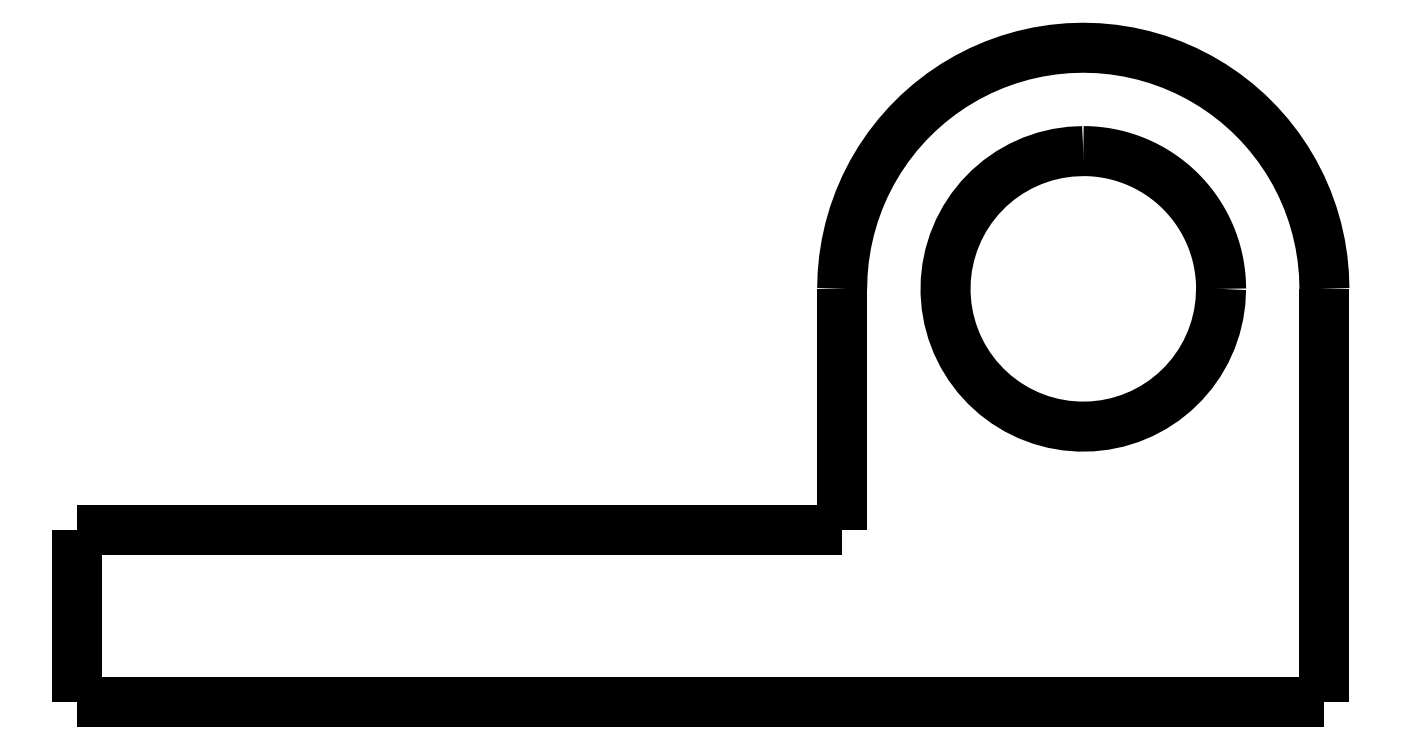
<metadata>
{"format":"dxf","ext":"dxf","renderer":"ezdxf+matplotlib","layout":"modelspace","background":"white","min_lineweight":24,"dpi":150}
</metadata>
<code>
0
SECTION
2
ENTITIES
0
LWPOLYLINE
8
0
90
51
70
0
10
5.6
20
12
10
5.6
20
11.76
10
5.6
20
11.52
10
5.6
20
11.28
10
5.6
20
11.04
10
5.6
20
10.8
10
5.6
20
10.56
10
5.6
20
10.32
10
5.6
20
10.08
10
5.6
20
9.84
10
5.6
20
9.6
10
5.6
20
9.36
10
5.6
20
9.12
10
5.6
20
8.88
10
5.6
20
8.64
10
5.6
20
8.4
10
5.6
20
8.16
10
5.6
20
7.92
10
5.6
20
7.68
10
5.6
20
7.44
10
5.6
20
7.2
10
5.6
20
6.96
10
5.6
20
6.72
10
5.6
20
6.48
10
5.6
20
6.24
10
5.6
20
6
10
5.6
20
5.76
10
5.6
20
5.52
10
5.6
20
5.28
10
5.6
20
5.04
10
5.6
20
4.8
10
5.6
20
4.56
10
5.6
20
4.32
10
5.6
20
4.08
10
5.6
20
3.84
10
5.6
20
3.6
10
5.6
20
3.36
10
5.6
20
3.12
10
5.6
20
2.88
10
5.6
20
2.64
10
5.6
20
2.4
10
5.6
20
2.16
10
5.6
20
1.92
10
5.6
20
1.68
10
5.6
20
1.44
10
5.6
20
1.2
10
5.6
20
0.96
10
5.6
20
0.72
10
5.6
20
0.48
10
5.6
20
0.24
10
5.6
20
0
0
LWPOLYLINE
8
0
90
51
70
0
10
-8.4
20
5
10
-8.4
20
5.14
10
-8.4
20
5.28
10
-8.4
20
5.42
10
-8.4
20
5.56
10
-8.4
20
5.7
10
-8.4
20
5.84
10
-8.4
20
5.98
10
-8.4
20
6.12
10
-8.4
20
6.26
10
-8.4
20
6.4
10
-8.4
20
6.54
10
-8.4
20
6.68
10
-8.4
20
6.82
10
-8.4
20
6.96
10
-8.4
20
7.1
10
-8.4
20
7.24
10
-8.4
20
7.38
10
-8.4
20
7.52
10
-8.4
20
7.66
10
-8.4
20
7.8
10
-8.4
20
7.94
10
-8.4
20
8.08
10
-8.4
20
8.22
10
-8.4
20
8.36
10
-8.4
20
8.5
10
-8.4
20
8.64
10
-8.4
20
8.78
10
-8.4
20
8.92
10
-8.4
20
9.06
10
-8.4
20
9.2
10
-8.4
20
9.34
10
-8.4
20
9.48
10
-8.4
20
9.62
10
-8.4
20
9.76
10
-8.4
20
9.9
10
-8.4
20
10.04
10
-8.4
20
10.18
10
-8.4
20
10.32
10
-8.4
20
10.46
10
-8.4
20
10.6
10
-8.4
20
10.74
10
-8.4
20
10.88
10
-8.4
20
11.02
10
-8.4
20
11.16
10
-8.4
20
11.3
10
-8.4
20
11.44
10
-8.4
20
11.58
10
-8.4
20
11.72
10
-8.4
20
11.86
10
-8.4
20
12
0
LWPOLYLINE
8
0
90
51
70
0
10
-8.4
20
12
10
-8.386
20
12.44
10
-8.345
20
12.88
10
-8.276
20
13.31
10
-8.18
20
13.74
10
-8.057
20
14.16
10
-7.908
20
14.58
10
-7.734
20
14.98
10
-7.534
20
15.37
10
-7.31
20
15.75
10
-7.063
20
16.11
10
-6.794
20
16.46
10
-6.503
20
16.79
10
-6.192
20
17.1
10
-5.862
20
17.39
10
-5.514
20
17.66
10
-5.151
20
17.91
10
-4.772
20
18.13
10
-4.38
20
18.33
10
-3.977
20
18.51
10
-3.563
20
18.66
10
-3.141
20
18.78
10
-2.712
20
18.88
10
-2.277
20
18.94
10
-1.84
20
18.99
10
-1.4
20
19
10
-0.9605
20
18.99
10
-0.5227
20
18.94
10
-0.08833
20
18.88
10
0.3408
20
18.78
10
0.7631
20
18.66
10
1.177
20
18.51
10
1.58
20
18.33
10
1.972
20
18.13
10
2.351
20
17.91
10
2.714
20
17.66
10
3.062
20
17.39
10
3.392
20
17.1
10
3.703
20
16.79
10
3.994
20
16.46
10
4.263
20
16.11
10
4.51
20
15.75
10
4.734
20
15.37
10
4.934
20
14.98
10
5.108
20
14.58
10
5.257
20
14.16
10
5.38
20
13.74
10
5.476
20
13.31
10
5.545
20
12.88
10
5.586
20
12.44
10
5.6
20
12
0
LWPOLYLINE
8
0
90
51
70
0
10
5.6
20
3.979e-16
10
4.876
20
3.465e-16
10
4.152
20
2.95e-16
10
3.428
20
2.436e-16
10
2.704
20
1.921e-16
10
1.98
20
1.407e-16
10
1.256
20
8.924e-17
10
0.532
20
3.78e-17
10
-0.192
20
-1.364e-17
10
-0.916
20
-6.509e-17
10
-1.64
20
-1.165e-16
10
-2.364
20
-1.68e-16
10
-3.088
20
-2.194e-16
10
-3.812
20
-2.709e-16
10
-4.536
20
-3.223e-16
10
-5.26
20
-3.737e-16
10
-5.984
20
-4.252e-16
10
-6.708
20
-4.766e-16
10
-7.432
20
-5.281e-16
10
-8.156
20
-5.795e-16
10
-8.88
20
-6.31e-16
10
-9.604
20
-6.824e-16
10
-10.33
20
-7.338e-16
10
-11.05
20
-7.853e-16
10
-11.78
20
-8.367e-16
10
-12.5
20
-8.882e-16
10
-13.22
20
-9.396e-16
10
-13.95
20
-9.911e-16
10
-14.67
20
-1.043e-15
10
-15.4
20
-1.094e-15
10
-16.12
20
-1.145e-15
10
-16.84
20
-1.197e-15
10
-17.57
20
-1.248e-15
10
-18.29
20
-1.3e-15
10
-19.02
20
-1.351e-15
10
-19.74
20
-1.403e-15
10
-20.46
20
-1.454e-15
10
-21.19
20
-1.505e-15
10
-21.91
20
-1.557e-15
10
-22.64
20
-1.608e-15
10
-23.36
20
-1.66e-15
10
-24.08
20
-1.711e-15
10
-24.81
20
-1.763e-15
10
-25.53
20
-1.814e-15
10
-26.26
20
-1.866e-15
10
-26.98
20
-1.917e-15
10
-27.7
20
-1.968e-15
10
-28.43
20
-2.02e-15
10
-29.15
20
-2.071e-15
10
-29.88
20
-2.123e-15
10
-30.6
20
-2.174e-15
0
LWPOLYLINE
8
0
90
51
70
0
10
2.6
20
12
10
2.582
20
11.62
10
2.529
20
11.25
10
2.441
20
10.88
10
2.319
20
10.53
10
2.164
20
10.18
10
1.977
20
9.857
10
1.761
20
9.548
10
1.516
20
9.262
10
1.245
20
9
10
0.9511
20
8.764
10
0.6362
20
8.557
10
0.3031
20
8.381
10
-0.04505
20
8.236
10
-0.4052
20
8.126
10
-0.7743
20
8.049
10
-1.149
20
8.008
10
-1.526
20
8.002
10
-1.901
20
8.032
10
-2.273
20
8.096
10
-2.636
20
8.196
10
-2.989
20
8.329
10
-3.327
20
8.495
10
-3.648
20
8.692
10
-3.95
20
8.918
10
-4.228
20
9.172
10
-4.482
20
9.45
10
-4.708
20
9.752
10
-4.905
20
10.07
10
-5.071
20
10.41
10
-5.204
20
10.76
10
-5.304
20
11.13
10
-5.368
20
11.5
10
-5.398
20
11.87
10
-5.392
20
12.25
10
-5.351
20
12.63
10
-5.274
20
12.99
10
-5.164
20
13.35
10
-5.019
20
13.7
10
-4.843
20
14.04
10
-4.636
20
14.35
10
-4.4
20
14.65
10
-4.138
20
14.92
10
-3.852
20
15.16
10
-3.543
20
15.38
10
-3.216
20
15.56
10
-2.872
20
15.72
10
-2.516
20
15.84
10
-2.15
20
15.93
10
-1.776
20
15.98
10
-1.4
20
16
0
LWPOLYLINE
8
0
90
51
70
0
10
-1.4
20
16
10
-1.274
20
16
10
-1.149
20
15.99
10
-1.024
20
15.98
10
-0.8987
20
15.97
10
-0.7743
20
15.95
10
-0.6505
20
15.93
10
-0.5274
20
15.9
10
-0.4052
20
15.87
10
-0.284
20
15.84
10
-0.1639
20
15.8
10
-0.04505
20
15.76
10
0.0725
20
15.72
10
0.1886
20
15.67
10
0.3031
20
15.62
10
0.416
20
15.56
10
0.527
20
15.51
10
0.6362
20
15.44
10
0.7433
20
15.38
10
0.8483
20
15.31
10
0.9511
20
15.24
10
1.052
20
15.16
10
1.15
20
15.08
10
1.245
20
15
10
1.338
20
14.92
10
1.428
20
14.83
10
1.516
20
14.74
10
1.6
20
14.65
10
1.682
20
14.55
10
1.761
20
14.45
10
1.836
20
14.35
10
1.908
20
14.25
10
1.977
20
14.14
10
2.043
20
14.04
10
2.105
20
13.93
10
2.164
20
13.82
10
2.219
20
13.7
10
2.271
20
13.59
10
2.319
20
13.47
10
2.364
20
13.35
10
2.404
20
13.24
10
2.441
20
13.12
10
2.474
20
12.99
10
2.504
20
12.87
10
2.529
20
12.75
10
2.551
20
12.63
10
2.568
20
12.5
10
2.582
20
12.38
10
2.592
20
12.25
10
2.598
20
12.13
10
2.6
20
12
0
LWPOLYLINE
8
0
90
51
70
0
10
-30.6
20
-2.174e-15
10
-30.6
20
0.1
10
-30.6
20
0.2
10
-30.6
20
0.3
10
-30.6
20
0.4
10
-30.6
20
0.5
10
-30.6
20
0.6
10
-30.6
20
0.7
10
-30.6
20
0.8
10
-30.6
20
0.9
10
-30.6
20
1
10
-30.6
20
1.1
10
-30.6
20
1.2
10
-30.6
20
1.3
10
-30.6
20
1.4
10
-30.6
20
1.5
10
-30.6
20
1.6
10
-30.6
20
1.7
10
-30.6
20
1.8
10
-30.6
20
1.9
10
-30.6
20
2
10
-30.6
20
2.1
10
-30.6
20
2.2
10
-30.6
20
2.3
10
-30.6
20
2.4
10
-30.6
20
2.5
10
-30.6
20
2.6
10
-30.6
20
2.7
10
-30.6
20
2.8
10
-30.6
20
2.9
10
-30.6
20
3
10
-30.6
20
3.1
10
-30.6
20
3.2
10
-30.6
20
3.3
10
-30.6
20
3.4
10
-30.6
20
3.5
10
-30.6
20
3.6
10
-30.6
20
3.7
10
-30.6
20
3.8
10
-30.6
20
3.9
10
-30.6
20
4
10
-30.6
20
4.1
10
-30.6
20
4.2
10
-30.6
20
4.3
10
-30.6
20
4.4
10
-30.6
20
4.5
10
-30.6
20
4.6
10
-30.6
20
4.7
10
-30.6
20
4.8
10
-30.6
20
4.9
10
-30.6
20
5
0
LWPOLYLINE
8
0
90
51
70
0
10
-20
20
5
10
-19.77
20
5
10
-19.54
20
5
10
-19.3
20
5
10
-19.07
20
5
10
-18.84
20
5
10
-18.61
20
5
10
-18.38
20
5
10
-18.14
20
5
10
-17.91
20
5
10
-17.68
20
5
10
-17.45
20
5
10
-17.22
20
5
10
-16.98
20
5
10
-16.75
20
5
10
-16.52
20
5
10
-16.29
20
5
10
-16.06
20
5
10
-15.82
20
5
10
-15.59
20
5
10
-15.36
20
5
10
-15.13
20
5
10
-14.9
20
5
10
-14.66
20
5
10
-14.43
20
5
10
-14.2
20
5
10
-13.97
20
5
10
-13.74
20
5
10
-13.5
20
5
10
-13.27
20
5
10
-13.04
20
5
10
-12.81
20
5
10
-12.58
20
5
10
-12.34
20
5
10
-12.11
20
5
10
-11.88
20
5
10
-11.65
20
5
10
-11.42
20
5
10
-11.18
20
5
10
-10.95
20
5
10
-10.72
20
5
10
-10.49
20
5
10
-10.26
20
5
10
-10.02
20
5
10
-9.792
20
5
10
-9.56
20
5
10
-9.328
20
5
10
-9.096
20
5
10
-8.864
20
5
10
-8.632
20
5
10
-8.4
20
5
0
LWPOLYLINE
8
0
90
51
70
0
10
-30.6
20
5
10
-30.16
20
5
10
-29.71
20
5
10
-29.27
20
5
10
-28.82
20
5
10
-28.38
20
5
10
-27.94
20
5
10
-27.49
20
5
10
-27.05
20
5
10
-26.6
20
5
10
-26.16
20
5
10
-25.72
20
5
10
-25.27
20
5
10
-24.83
20
5
10
-24.38
20
5
10
-23.94
20
5
10
-23.5
20
5
10
-23.05
20
5
10
-22.61
20
5
10
-22.16
20
5
10
-21.72
20
5
10
-21.28
20
5
10
-20.83
20
5
10
-20.39
20
5
10
-19.94
20
5
10
-19.5
20
5
10
-19.06
20
5
10
-18.61
20
5
10
-18.17
20
5
10
-17.72
20
5
10
-17.28
20
5
10
-16.84
20
5
10
-16.39
20
5
10
-15.95
20
5
10
-15.5
20
5
10
-15.06
20
5
10
-14.62
20
5
10
-14.17
20
5
10
-13.73
20
5
10
-13.28
20
5
10
-12.84
20
5
10
-12.4
20
5
10
-11.95
20
5
10
-11.51
20
5
10
-11.06
20
5
10
-10.62
20
5
10
-10.18
20
5
10
-9.732
20
5
10
-9.288
20
5
10
-8.844
20
5
10
-8.4
20
5
0
LWPOLYLINE
8
0
90
51
70
0
10
-8.4
20
5
10
-8.4
20
5.14
10
-8.4
20
5.28
10
-8.4
20
5.42
10
-8.4
20
5.56
10
-8.4
20
5.7
10
-8.4
20
5.84
10
-8.4
20
5.98
10
-8.4
20
6.12
10
-8.4
20
6.26
10
-8.4
20
6.4
10
-8.4
20
6.54
10
-8.4
20
6.68
10
-8.4
20
6.82
10
-8.4
20
6.96
10
-8.4
20
7.1
10
-8.4
20
7.24
10
-8.4
20
7.38
10
-8.4
20
7.52
10
-8.4
20
7.66
10
-8.4
20
7.8
10
-8.4
20
7.94
10
-8.4
20
8.08
10
-8.4
20
8.22
10
-8.4
20
8.36
10
-8.4
20
8.5
10
-8.4
20
8.64
10
-8.4
20
8.78
10
-8.4
20
8.92
10
-8.4
20
9.06
10
-8.4
20
9.2
10
-8.4
20
9.34
10
-8.4
20
9.48
10
-8.4
20
9.62
10
-8.4
20
9.76
10
-8.4
20
9.9
10
-8.4
20
10.04
10
-8.4
20
10.18
10
-8.4
20
10.32
10
-8.4
20
10.46
10
-8.4
20
10.6
10
-8.4
20
10.74
10
-8.4
20
10.88
10
-8.4
20
11.02
10
-8.4
20
11.16
10
-8.4
20
11.3
10
-8.4
20
11.44
10
-8.4
20
11.58
10
-8.4
20
11.72
10
-8.4
20
11.86
10
-8.4
20
12
0
ENDSEC
0
EOF

</code>
